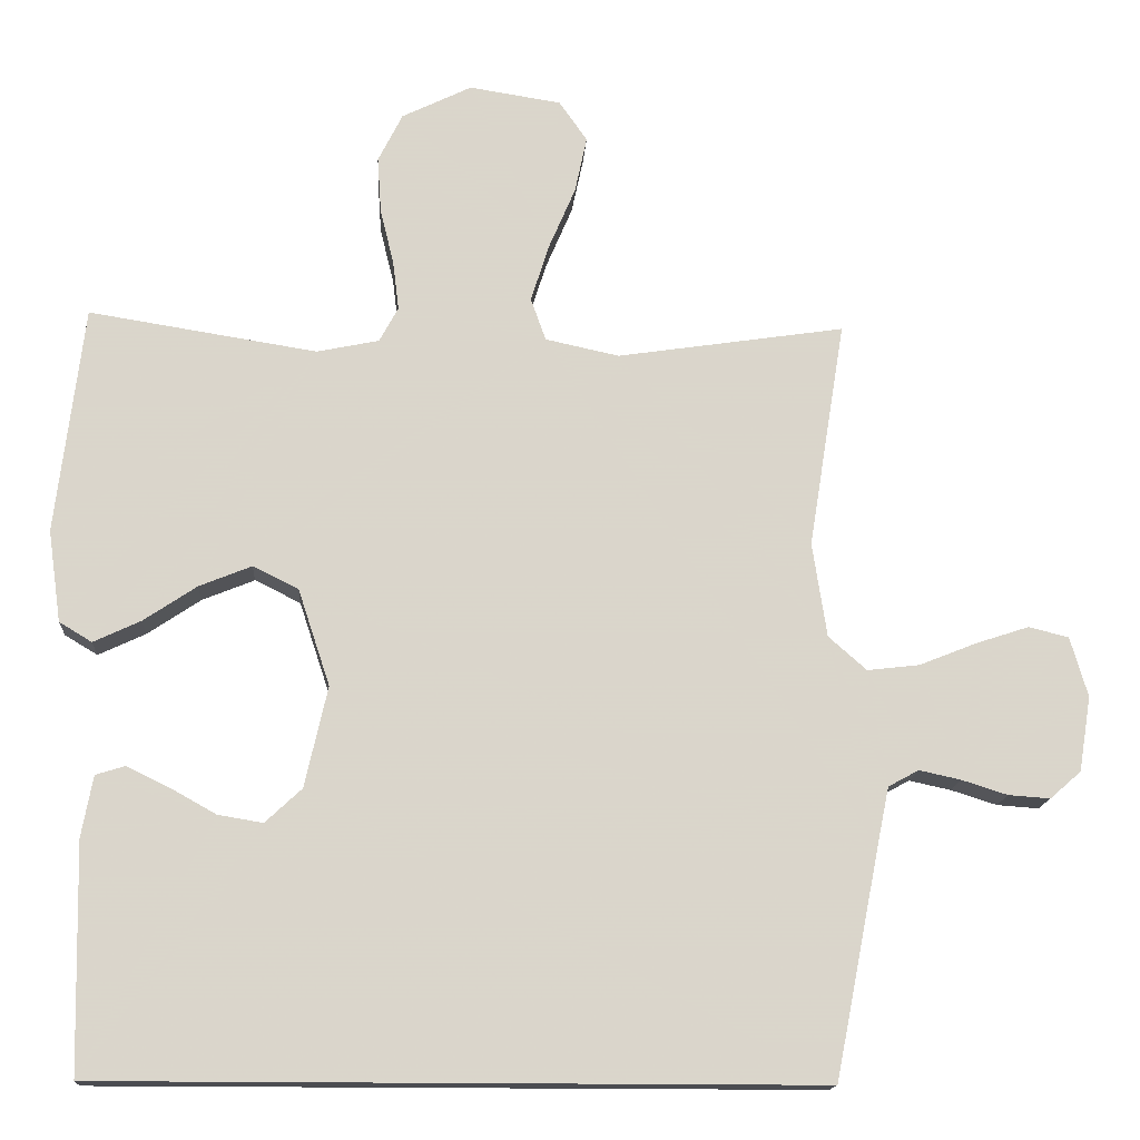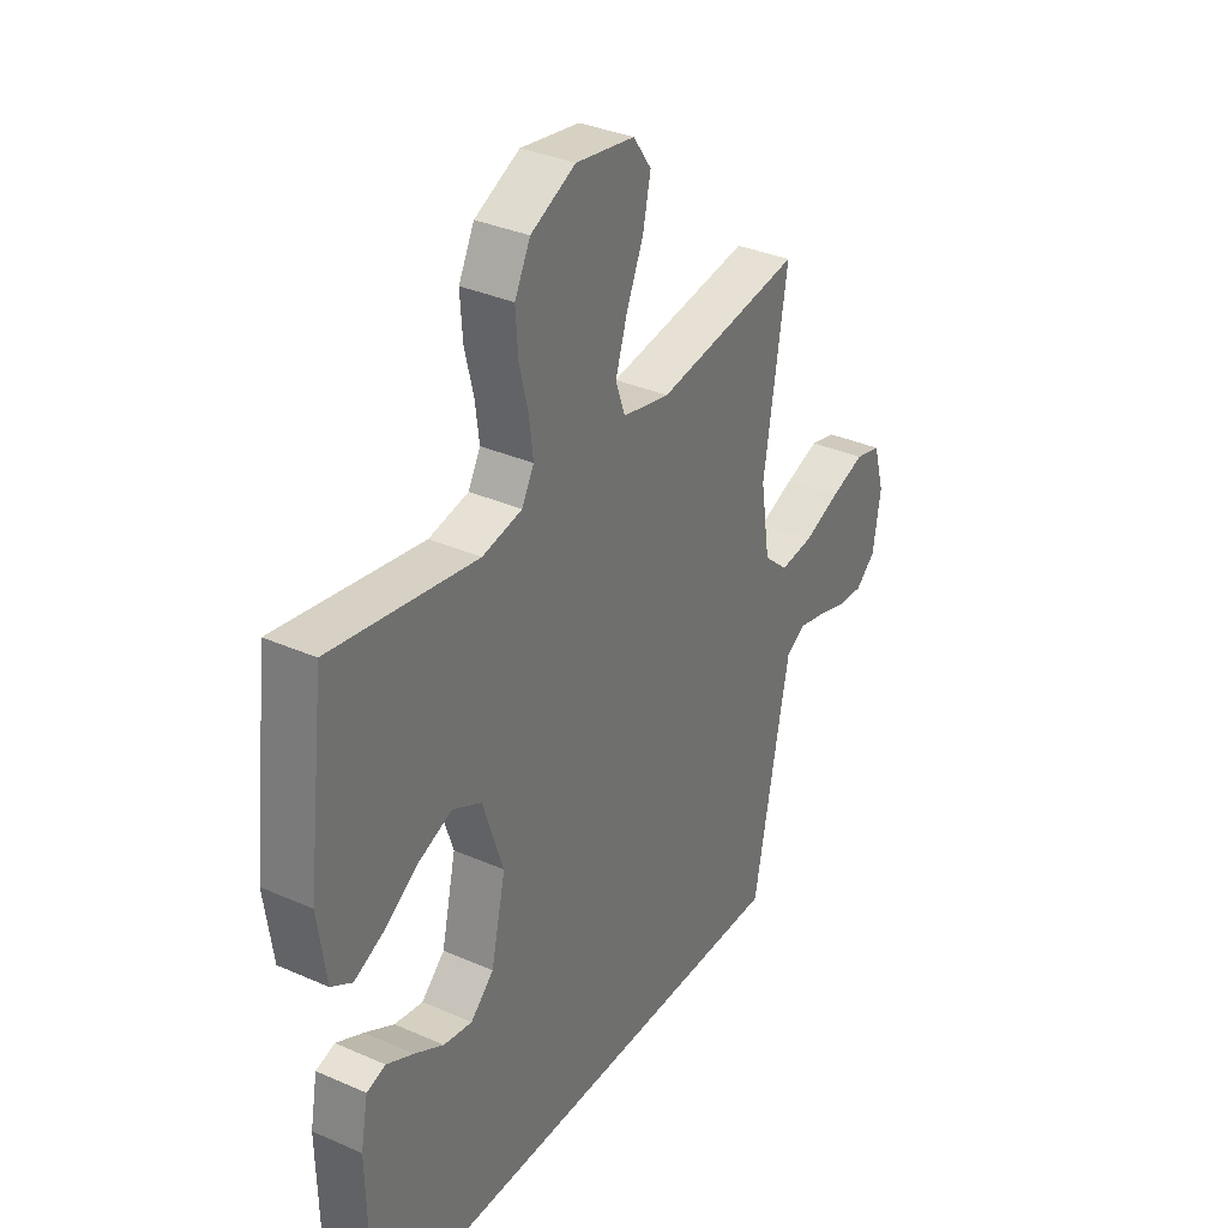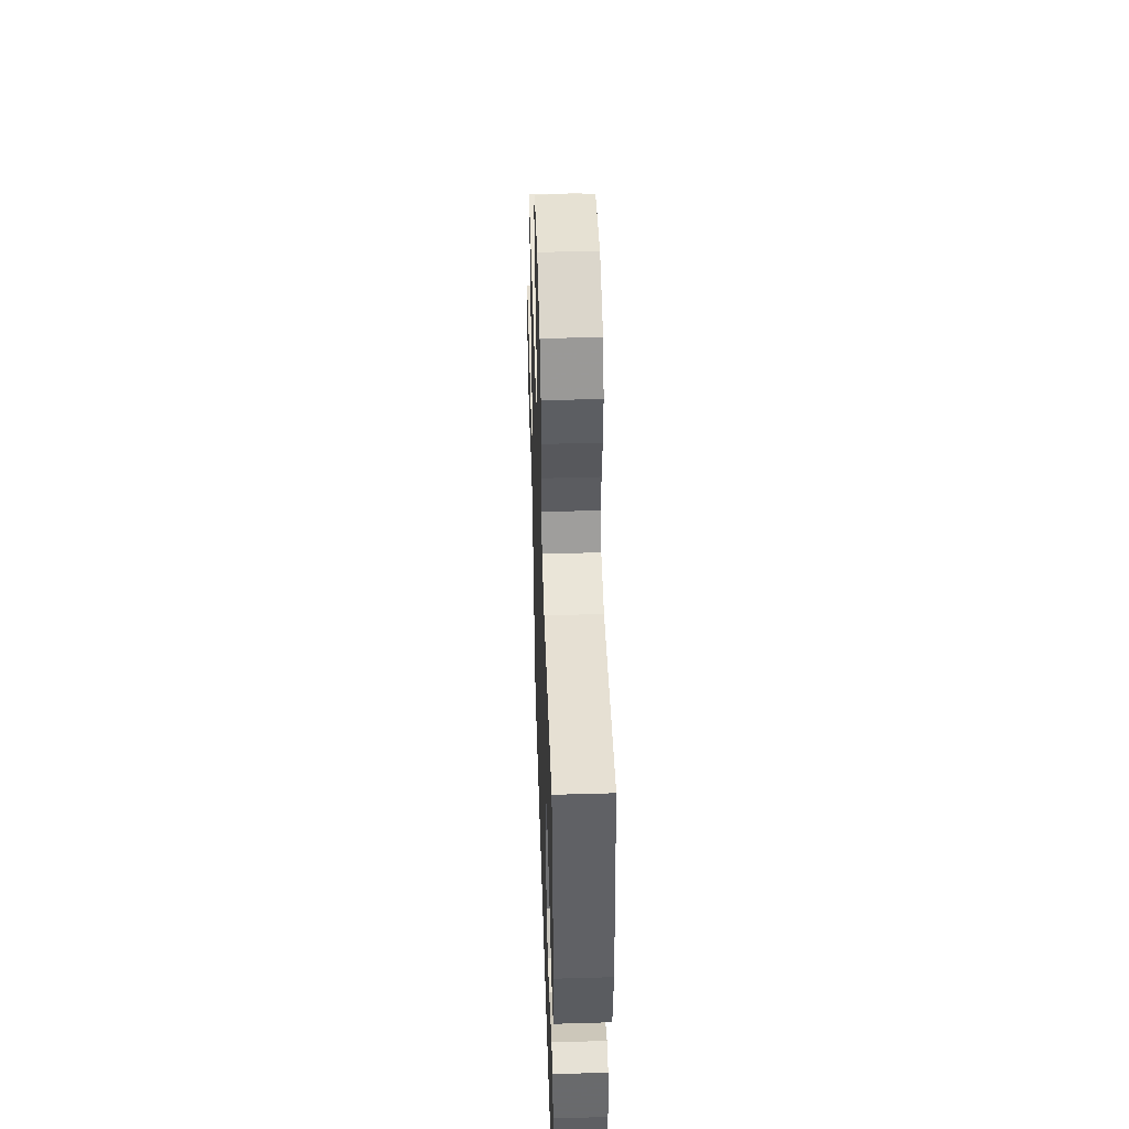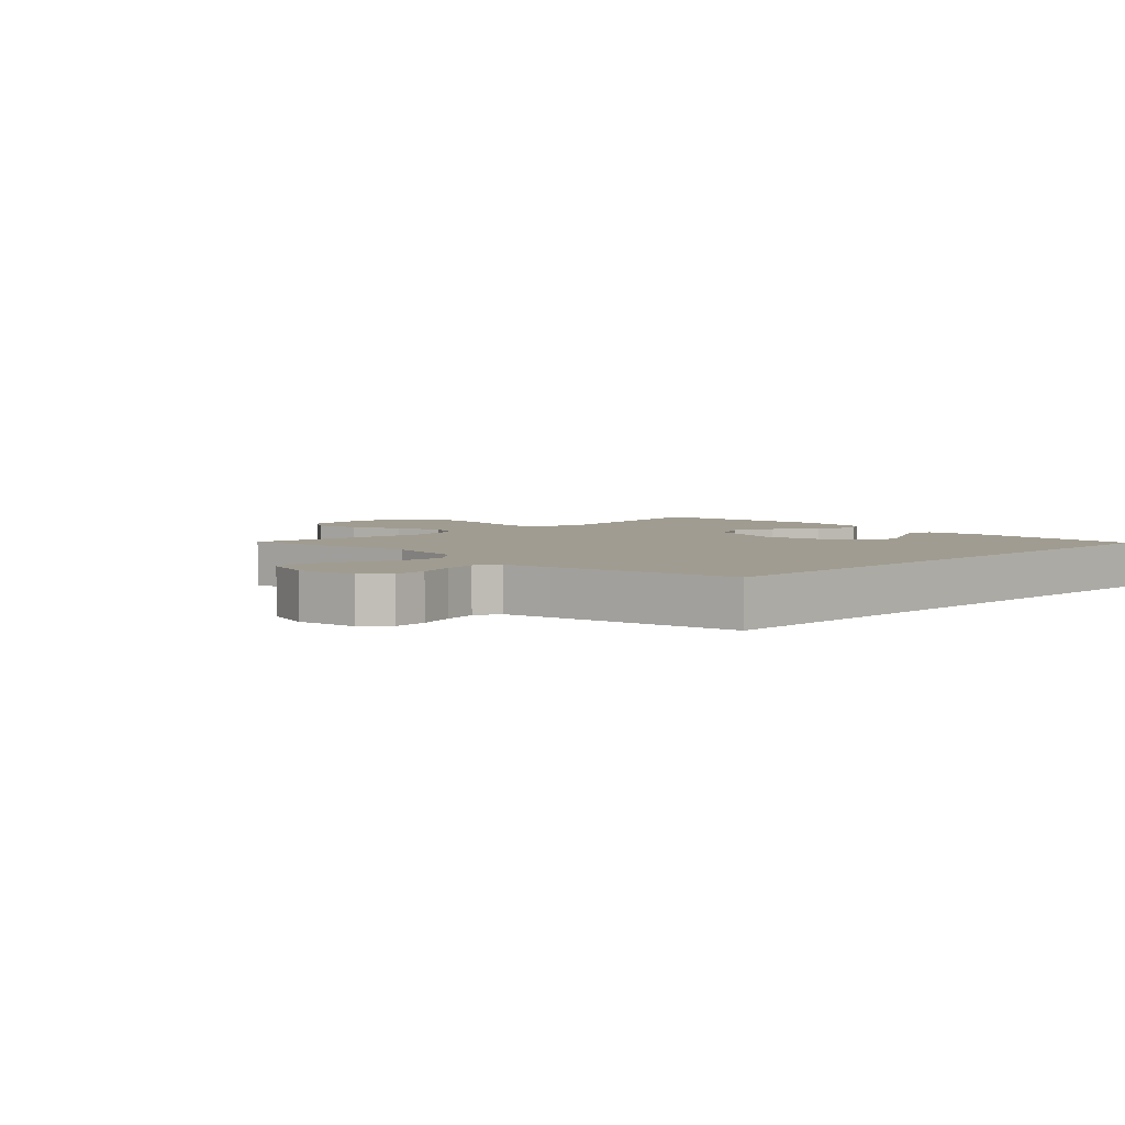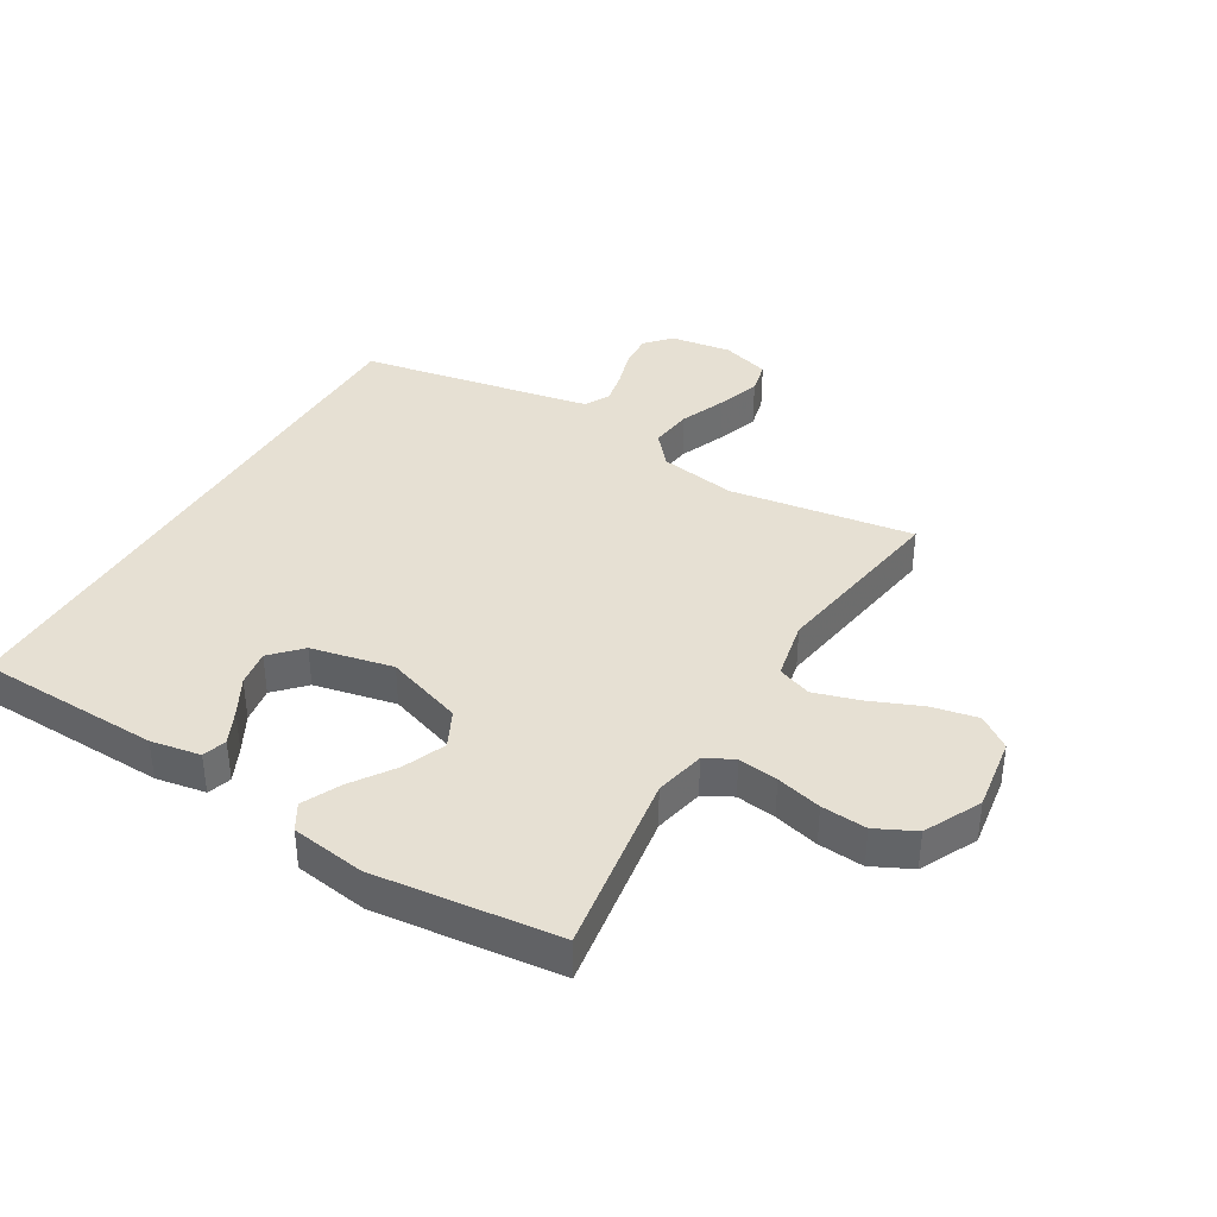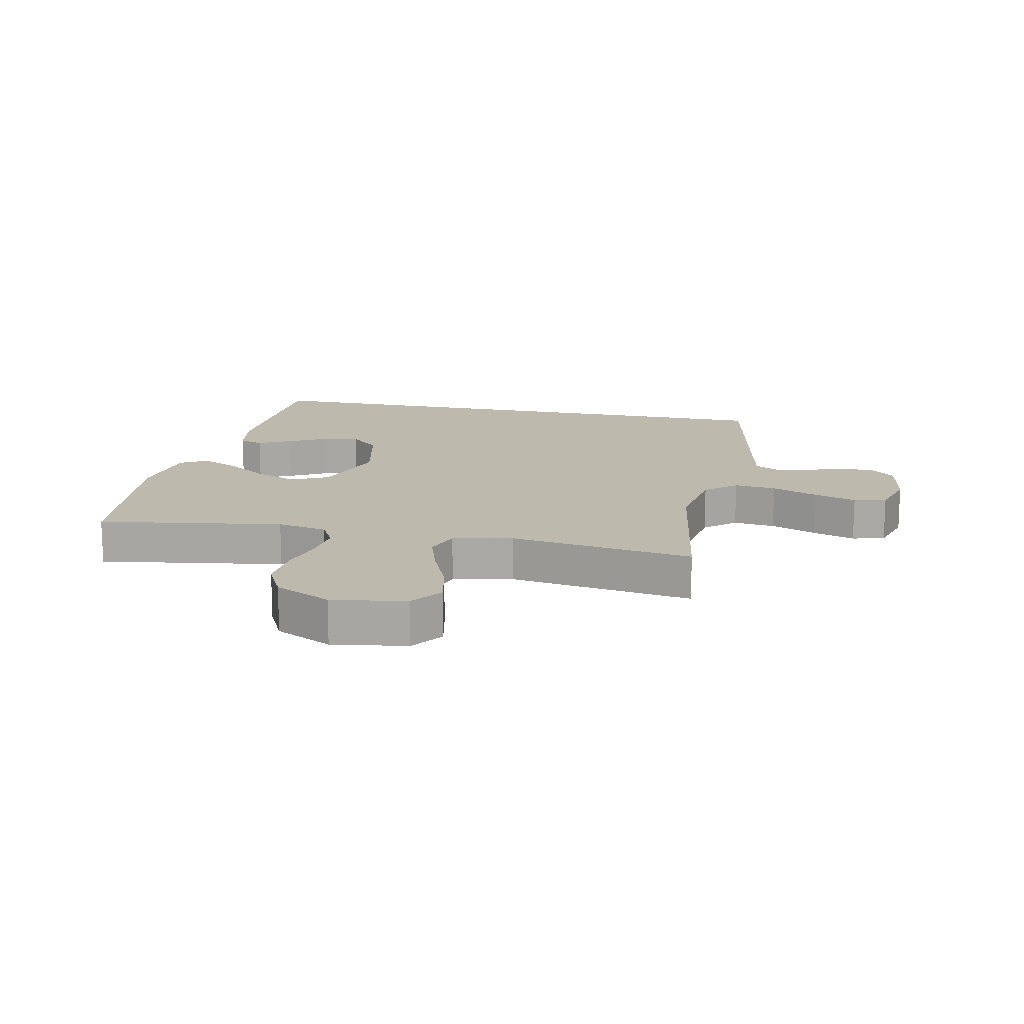
<metadata>
{"format":"obj","ext":"obj","renderer":"f3d","projection":"perspective","resolution":1024,"background":"white","views":[{"elev":-15.3,"azim":-3.6,"up":"+Z"},{"elev":34.2,"azim":-59.2,"up":"+Z"},{"elev":47.7,"azim":-91.9,"up":"+Z"},{"elev":4.4,"azim":135.1,"up":"+Y"},{"elev":38.4,"azim":-58.9,"up":"+Y"},{"elev":15.2,"azim":12.0,"up":"+Y"}]}
</metadata>
<code>
v 0.469 0.07 -0.5
v -0.473 0.07 -0.5
v -0.48 0.07 -0.2
v -0.465 0.07 -0.119
v -0.426 0.07 -0.107
v -0.371 0.07 -0.134
v -0.31 0.07 -0.168
v -0.251 0.07 -0.178
v -0.203 0.07 -0.133
v -0.173 0.07 0
v -0.215 0.07 0.127
v -0.275 0.07 0.157
v -0.344 0.07 0.129
v -0.414 0.07 0.082
v -0.476 0.07 0.053
v -0.519 0.07 0.079
v -0.536 0.07 0.2
v -0.5 0.07 0.5
v -0.2 0.07 0.452
v -0.118 0.07 0.469
v -0.093 0.07 0.515
v -0.101 0.07 0.58
v -0.119 0.07 0.654
v -0.124 0.07 0.728
v -0.092 0.07 0.792
v 0 0.07 0.837
v 0.121 0.07 0.818
v 0.158 0.07 0.765
v 0.142 0.07 0.69
v 0.107 0.07 0.608
v 0.083 0.07 0.532
v 0.103 0.07 0.476
v 0.2 0.07 0.455
v 0.5 0.07 0.5
v 0.452 0.07 0.2
v 0.471 0.07 0.075
v 0.521 0.07 0.031
v 0.59 0.07 0.039
v 0.665 0.07 0.069
v 0.735 0.07 0.092
v 0.788 0.07 0.079
v 0.811 0.07 0
v 0.795 0.07 -0.099
v 0.754 0.07 -0.135
v 0.699 0.07 -0.131
v 0.639 0.07 -0.112
v 0.584 0.07 -0.1
v 0.544 0.07 -0.122
v 0.528 0.07 -0.2
v 0.469 0 -0.5
v -0.473 0 -0.5
v -0.48 0 -0.2
v -0.465 0 -0.119
v -0.426 0 -0.107
v -0.371 0 -0.134
v -0.31 0 -0.168
v -0.251 0 -0.178
v -0.203 0 -0.133
v -0.173 0 0
v -0.215 0 0.127
v -0.275 0 0.157
v -0.344 0 0.129
v -0.414 0 0.082
v -0.476 0 0.053
v -0.519 0 0.079
v -0.536 0 0.2
v -0.5 0 0.5
v -0.2 0 0.452
v -0.118 0 0.469
v -0.093 0 0.515
v -0.101 0 0.58
v -0.119 0 0.654
v -0.124 0 0.728
v -0.092 0 0.792
v 0 0 0.837
v 0.121 0 0.818
v 0.158 0 0.765
v 0.142 0 0.69
v 0.107 0 0.608
v 0.083 0 0.532
v 0.103 0 0.476
v 0.2 0 0.455
v 0.5 0 0.5
v 0.452 0 0.2
v 0.471 0 0.075
v 0.521 0 0.031
v 0.59 0 0.039
v 0.665 0 0.069
v 0.735 0 0.092
v 0.788 0 0.079
v 0.811 0 0
v 0.795 0 -0.099
v 0.754 0 -0.135
v 0.699 0 -0.131
v 0.639 0 -0.112
v 0.584 0 -0.1
v 0.544 0 -0.122
v 0.528 0 -0.2
f 44 45 46
f 43 44 46
f 42 43 46
f 41 42 46
f 40 41 46
f 39 40 46
f 38 39 46
f 37 38 46 47
f 36 37 47 48
f 33 34 35
f 32 33 35 36
f 28 29 30
f 27 28 30
f 26 27 30
f 25 26 30
f 24 25 30
f 23 24 30
f 22 23 30
f 21 22 30 31
f 20 21 31 32
f 17 18 19
f 16 17 19
f 15 16 19
f 14 15 19
f 13 14 19
f 19 20 32
f 13 19 32
f 12 13 32
f 5 6 7
f 4 5 7
f 3 4 7
f 2 3 7
f 2 7 8
f 2 8 9
f 1 2 9
f 49 1 9
f 36 48 49
f 32 36 49
f 12 32 49
f 11 12 49
f 10 11 49
f 9 10 49
f 95 94 93
f 95 93 92
f 95 92 91
f 95 91 90
f 95 90 89
f 95 89 88
f 95 88 87
f 96 95 87 86
f 97 96 86 85
f 84 83 82
f 85 84 82 81
f 79 78 77
f 79 77 76
f 79 76 75
f 79 75 74
f 79 74 73
f 79 73 72
f 79 72 71
f 80 79 71 70
f 81 80 70 69
f 68 67 66
f 68 66 65
f 68 65 64
f 68 64 63
f 68 63 62
f 81 69 68
f 81 68 62
f 81 62 61
f 56 55 54
f 56 54 53
f 56 53 52
f 56 52 51
f 57 56 51
f 58 57 51
f 58 51 50
f 58 50 98
f 98 97 85
f 98 85 81
f 98 81 61
f 98 61 60
f 98 60 59
f 98 59 58
f 1 50 51 2
f 2 51 52 3
f 3 52 53 4
f 4 53 54 5
f 5 54 55 6
f 6 55 56 7
f 7 56 57 8
f 8 57 58 9
f 9 58 59 10
f 10 59 60 11
f 11 60 61 12
f 12 61 62 13
f 13 62 63 14
f 14 63 64 15
f 15 64 65 16
f 16 65 66 17
f 17 66 67 18
f 18 67 68 19
f 19 68 69 20
f 20 69 70 21
f 21 70 71 22
f 22 71 72 23
f 23 72 73 24
f 24 73 74 25
f 25 74 75 26
f 26 75 76 27
f 27 76 77 28
f 28 77 78 29
f 29 78 79 30
f 30 79 80 31
f 31 80 81 32
f 32 81 82 33
f 33 82 83 34
f 34 83 84 35
f 35 84 85 36
f 36 85 86 37
f 37 86 87 38
f 38 87 88 39
f 39 88 89 40
f 40 89 90 41
f 41 90 91 42
f 42 91 92 43
f 43 92 93 44
f 44 93 94 45
f 45 94 95 46
f 46 95 96 47
f 47 96 97 48
f 48 97 98 49
f 49 98 50 1

</code>
